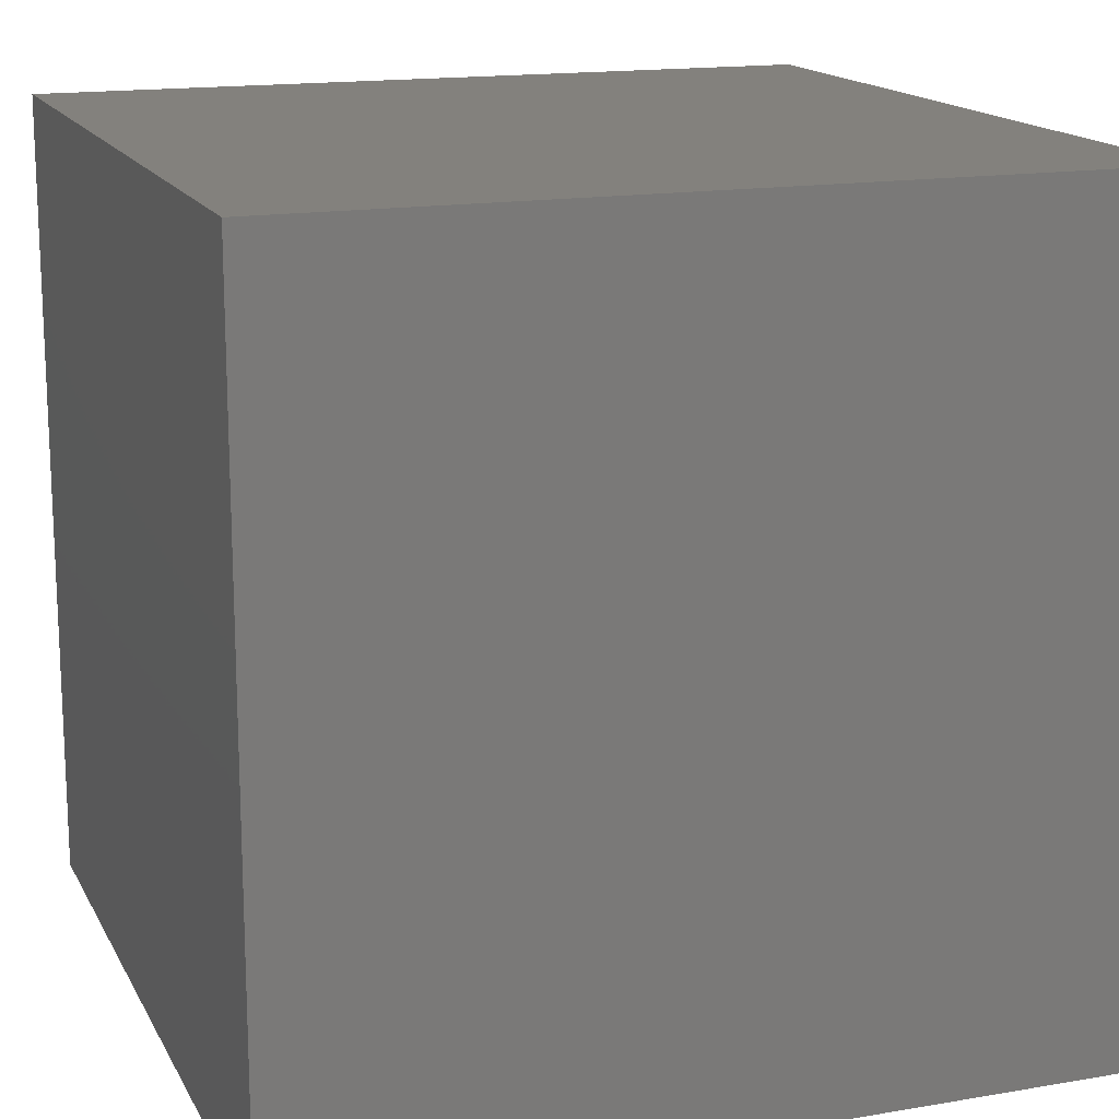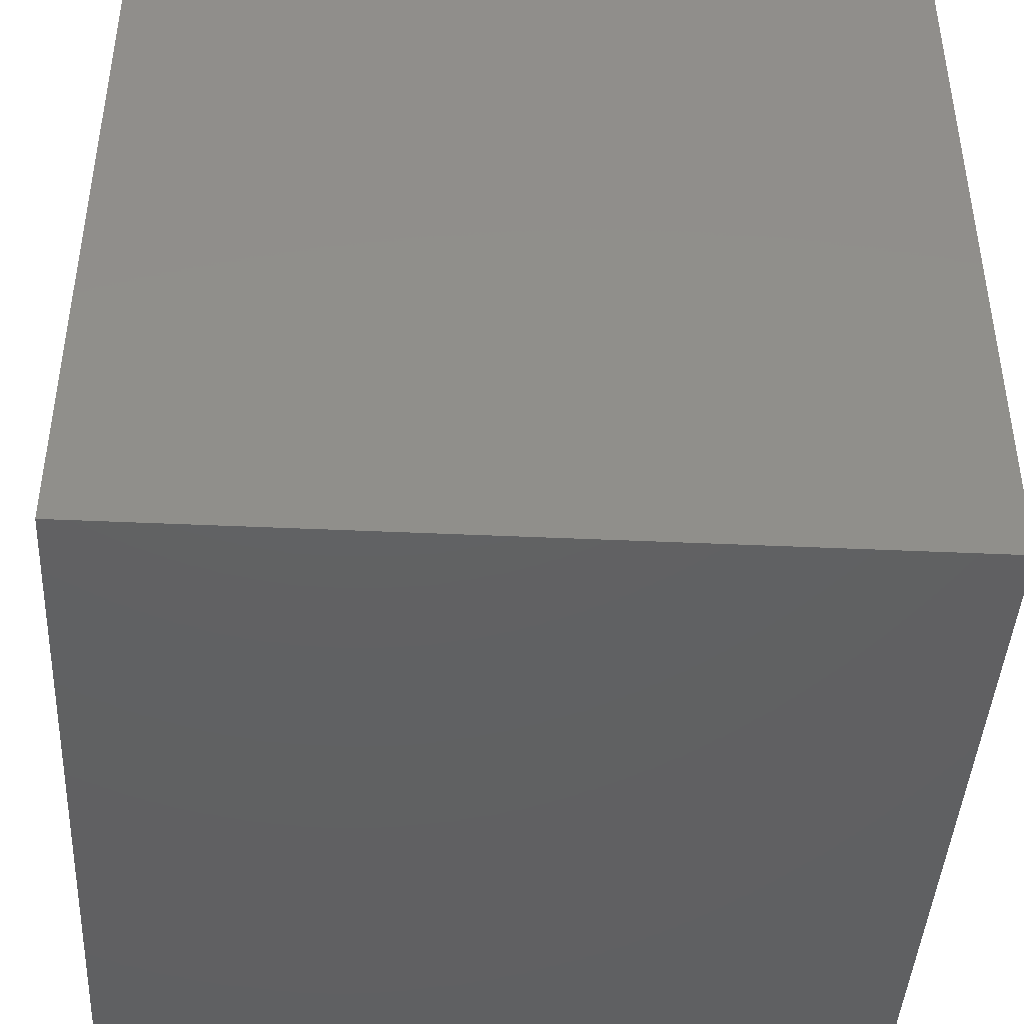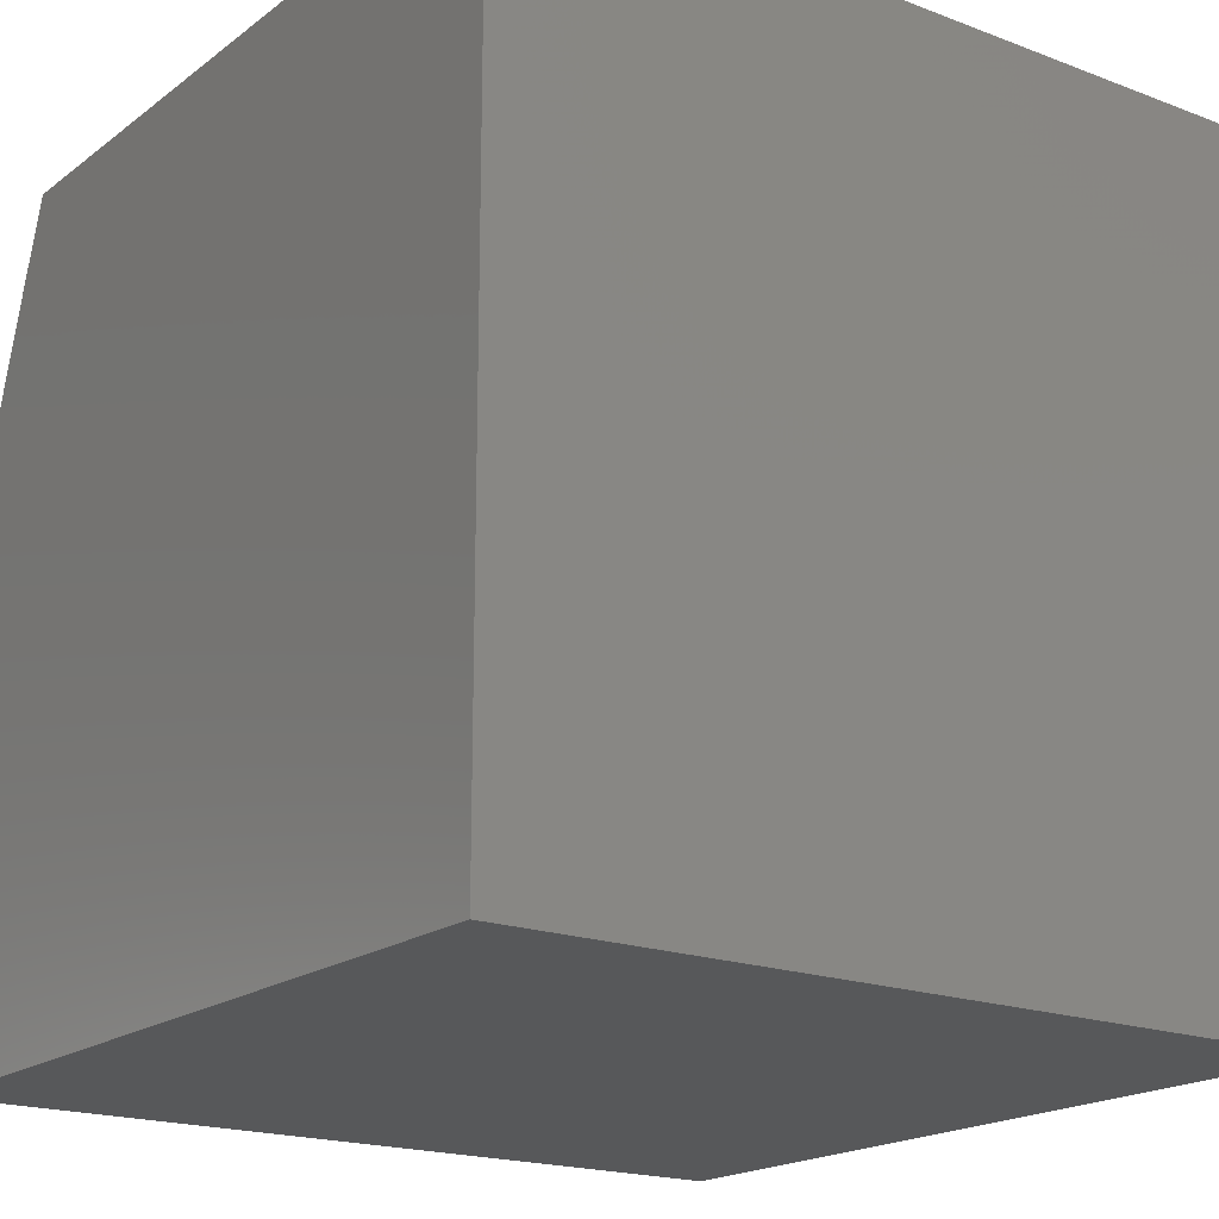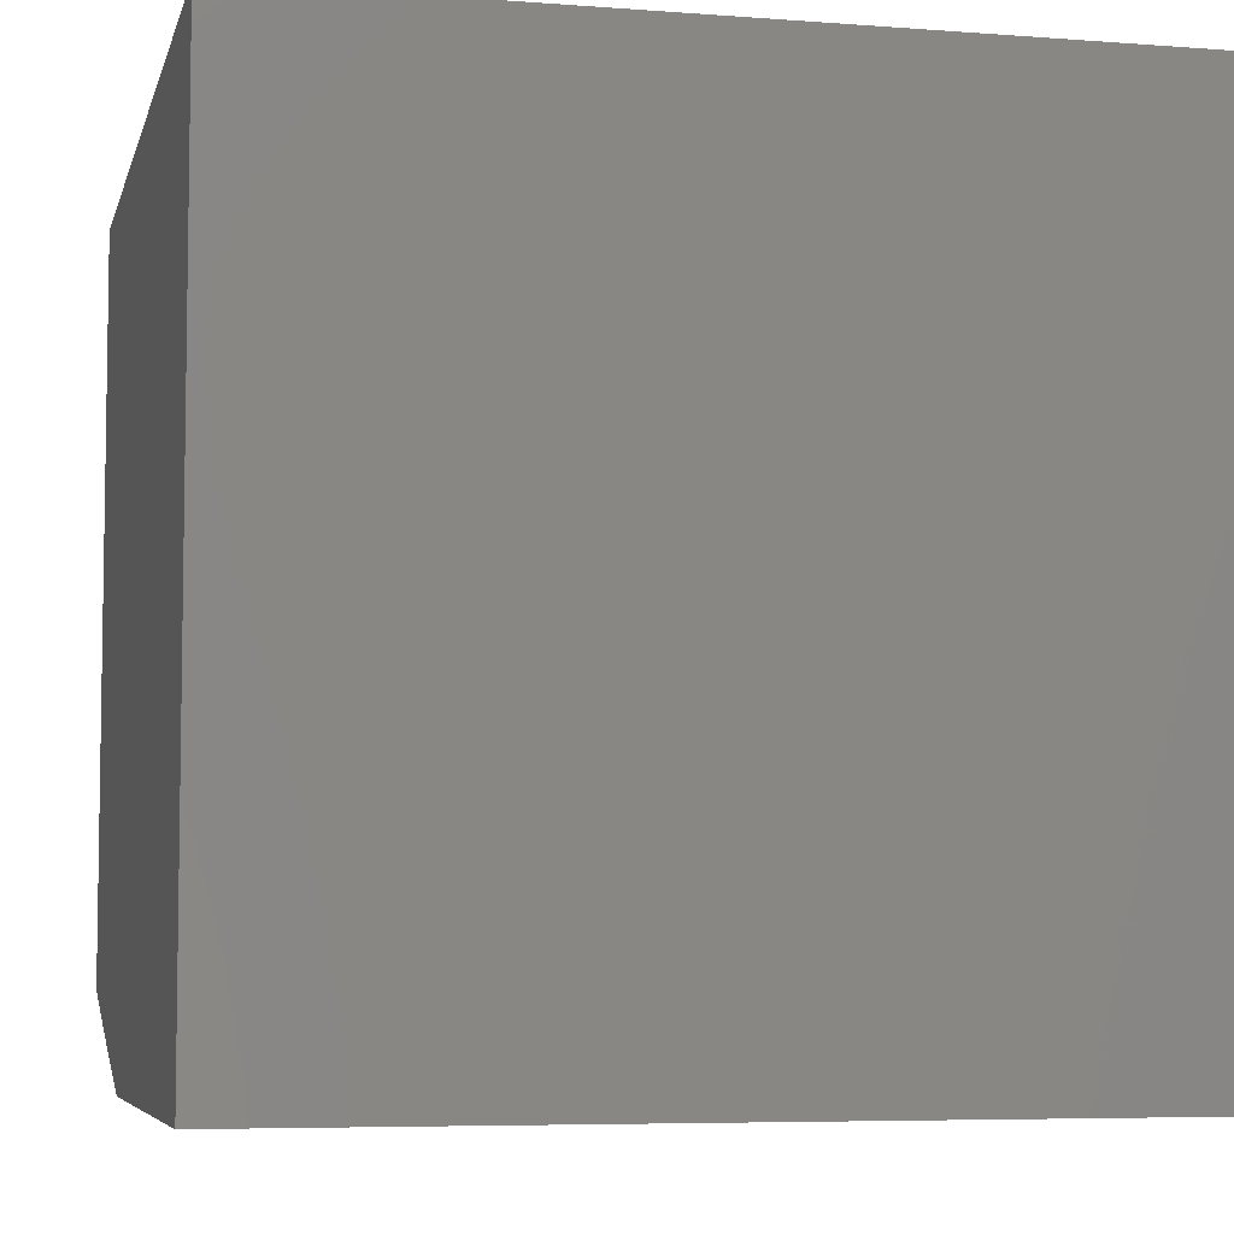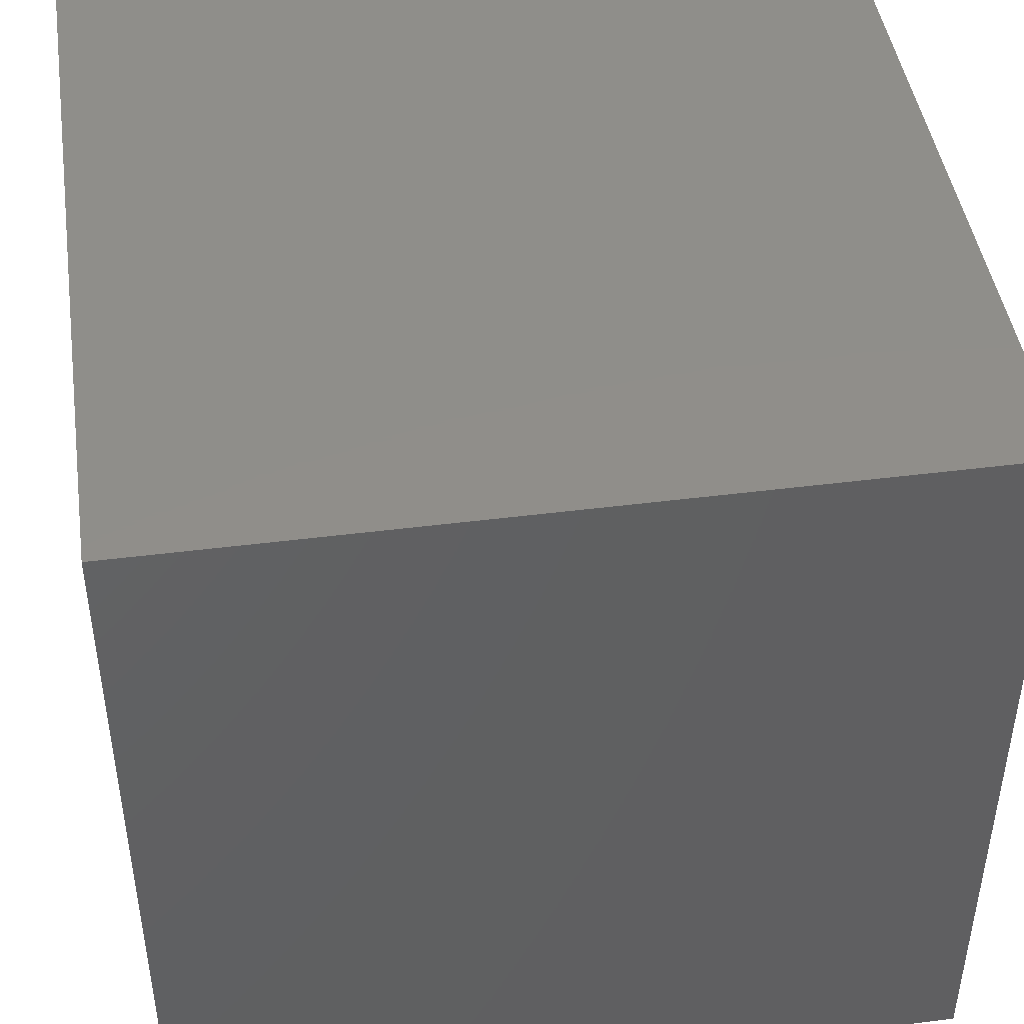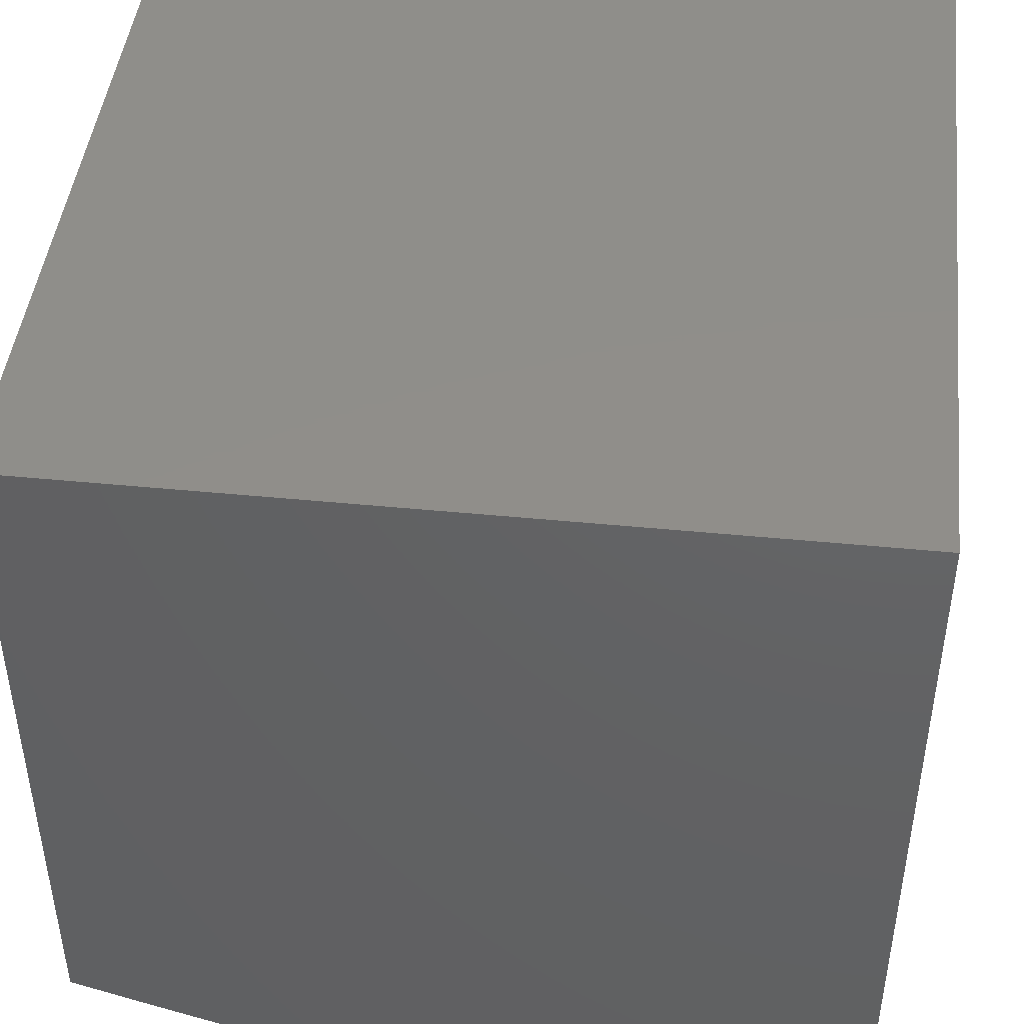
<metadata>
{"format":"stl","ext":"stl","renderer":"f3d","projection":"perspective","resolution":1024,"background":"white","views":[{"elev":15.8,"azim":70.4,"up":"+Y"},{"elev":-43.0,"azim":176.9,"up":"+Z"},{"elev":-18.8,"azim":144.1,"up":"+Z"},{"elev":-6.1,"azim":166.9,"up":"+Y"},{"elev":45.1,"azim":-98.4,"up":"+Y"},{"elev":45.2,"azim":96.5,"up":"+Y"}]}
</metadata>
<code>
# stl→obj: 20 verts, 36 faces
v 7 -7.892 3
v 6.936 -7.946 3
v 7 -7.92 2.916
v 6.95 -7.963 2.916
v 7 -7.948 2.832
v 6.964 -7.978 2.832
v 7 -7.974 2.748
v 6.977 -7.994 2.747
v 7 -8 2.663
v 6.969 -8 2.748
v 6.937 -8 2.832
v 6.905 -8 2.916
v 6.871 -8 3
v 7 -8 2
v 6 -8 2
v 6 -8 3
v 6 -7 3
v 7 -7 3
v 7 -7 2
v 6 -7 2
f 1 2 3
f 3 2 4
f 3 4 5
f 5 4 6
f 5 6 7
f 7 6 8
f 7 8 9
f 9 8 10
f 10 8 6
f 10 6 11
f 11 6 4
f 11 4 12
f 12 4 2
f 12 2 13
f 14 9 15
f 15 9 10
f 15 10 16
f 16 10 11
f 16 11 12
f 12 13 16
f 16 13 17
f 17 13 2
f 17 2 18
f 18 2 1
f 14 15 19
f 19 15 20
f 17 20 16
f 16 20 15
f 18 19 17
f 17 19 20
f 1 3 18
f 18 3 5
f 18 5 7
f 7 9 18
f 18 9 19
f 19 9 14

</code>
